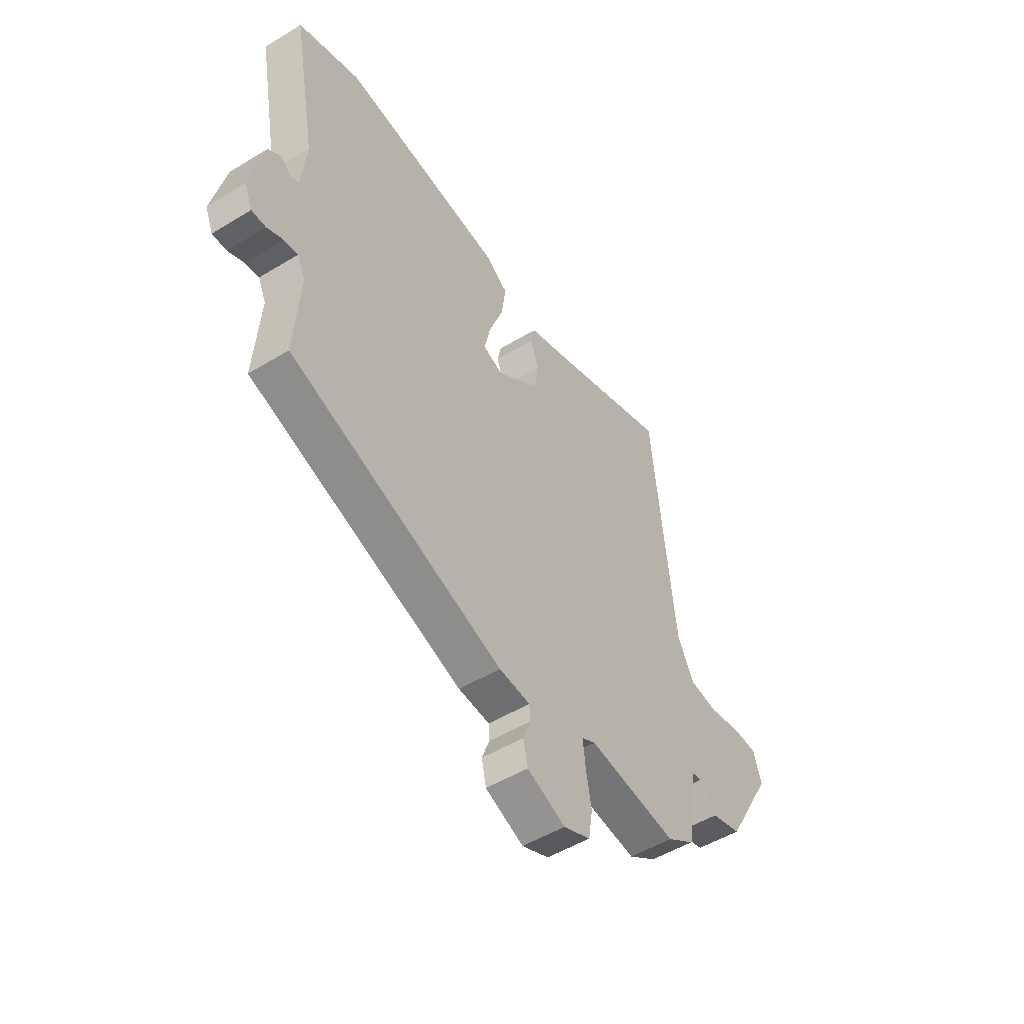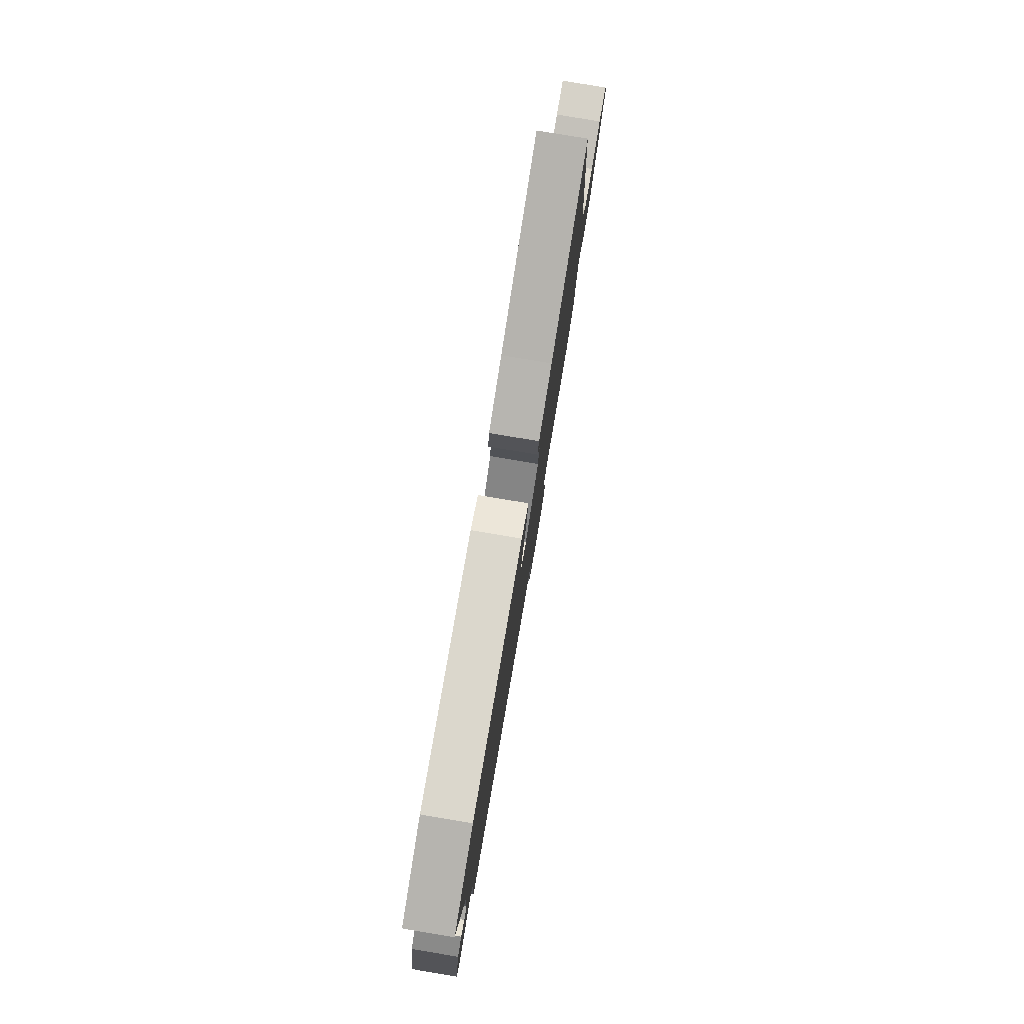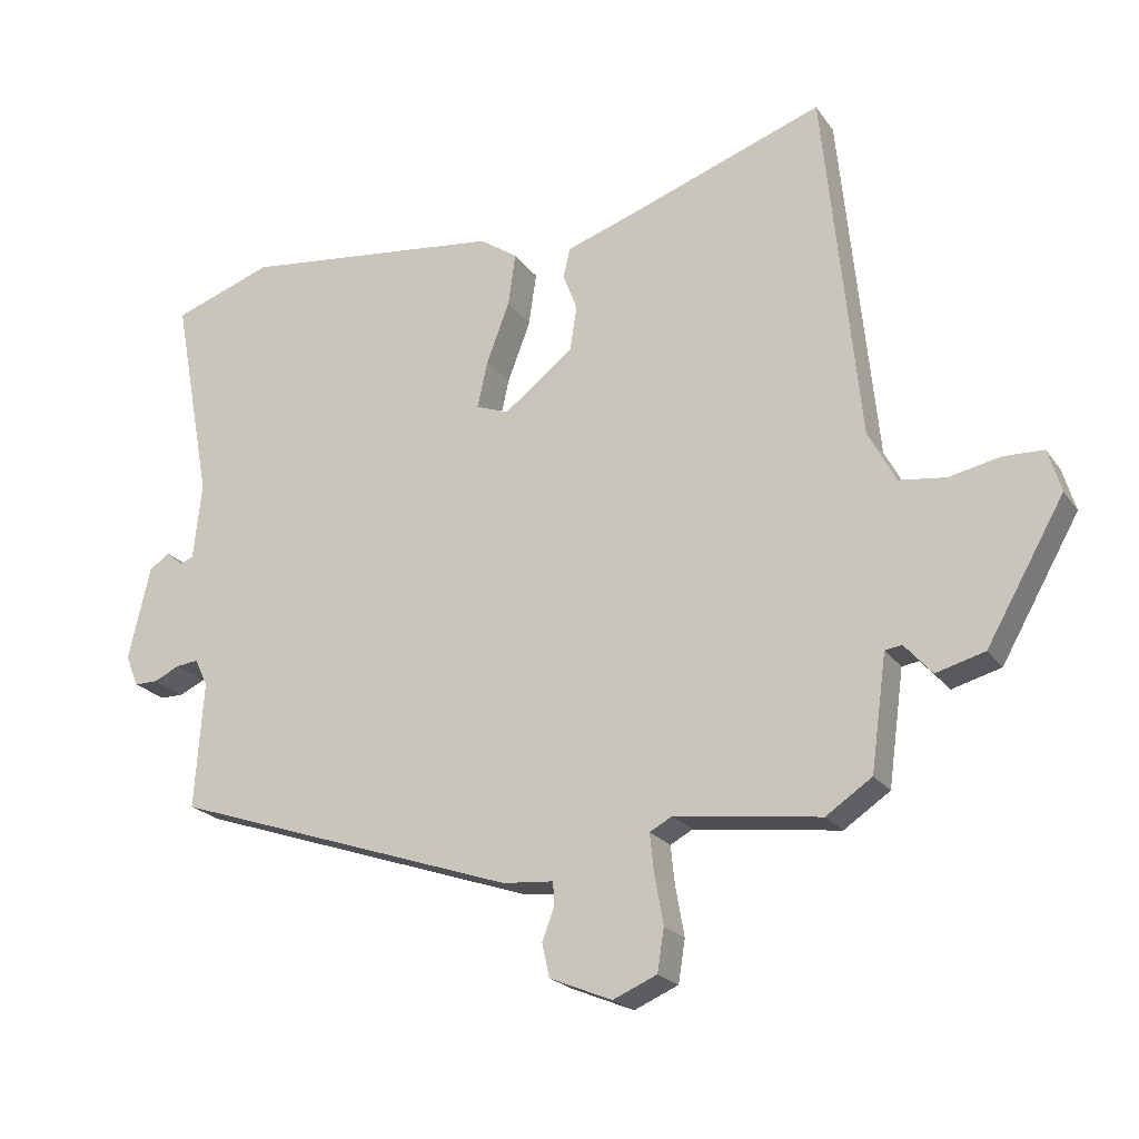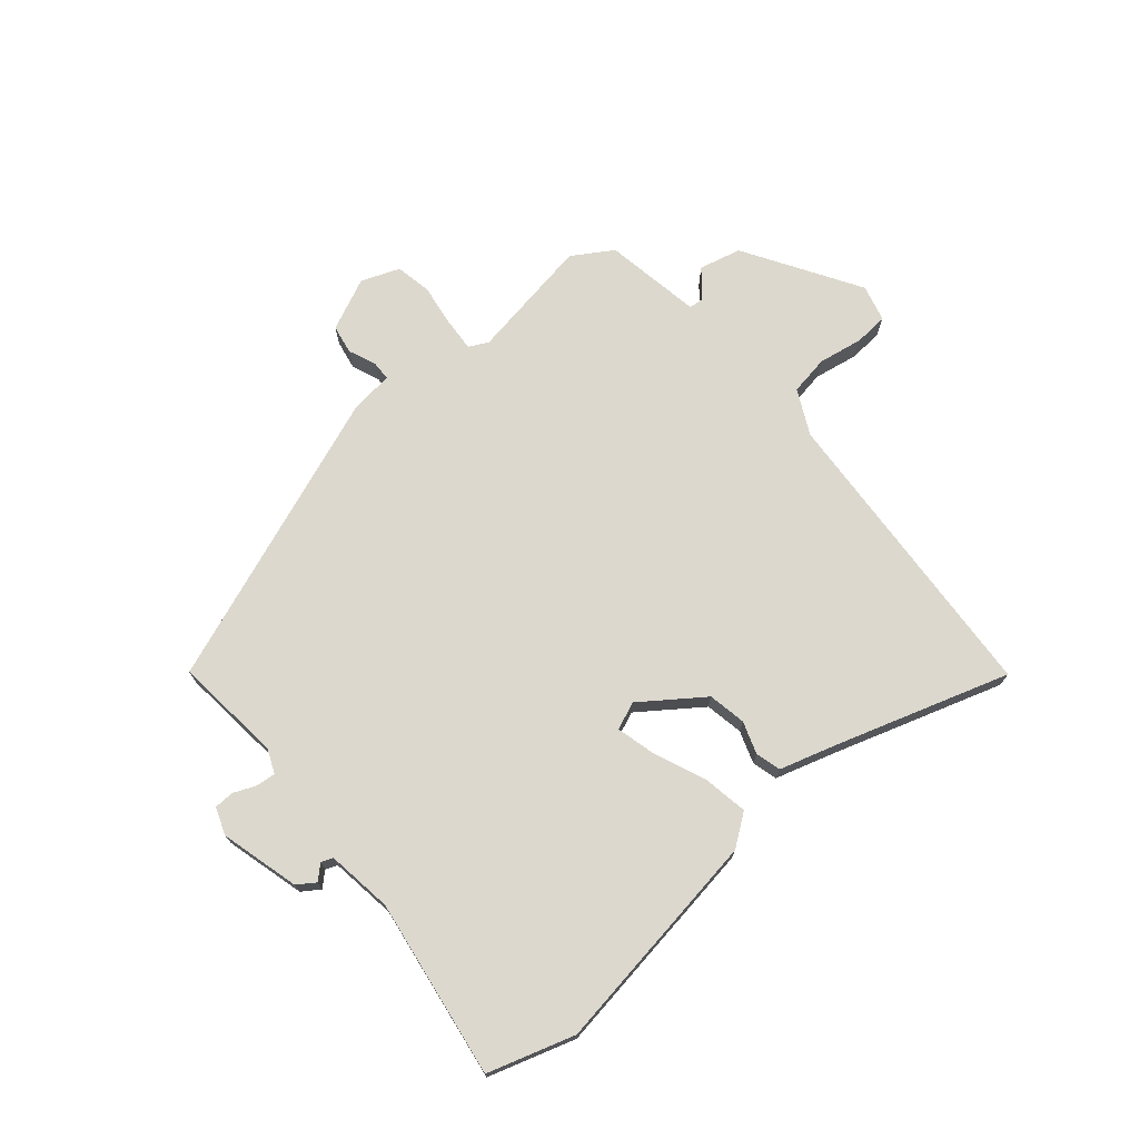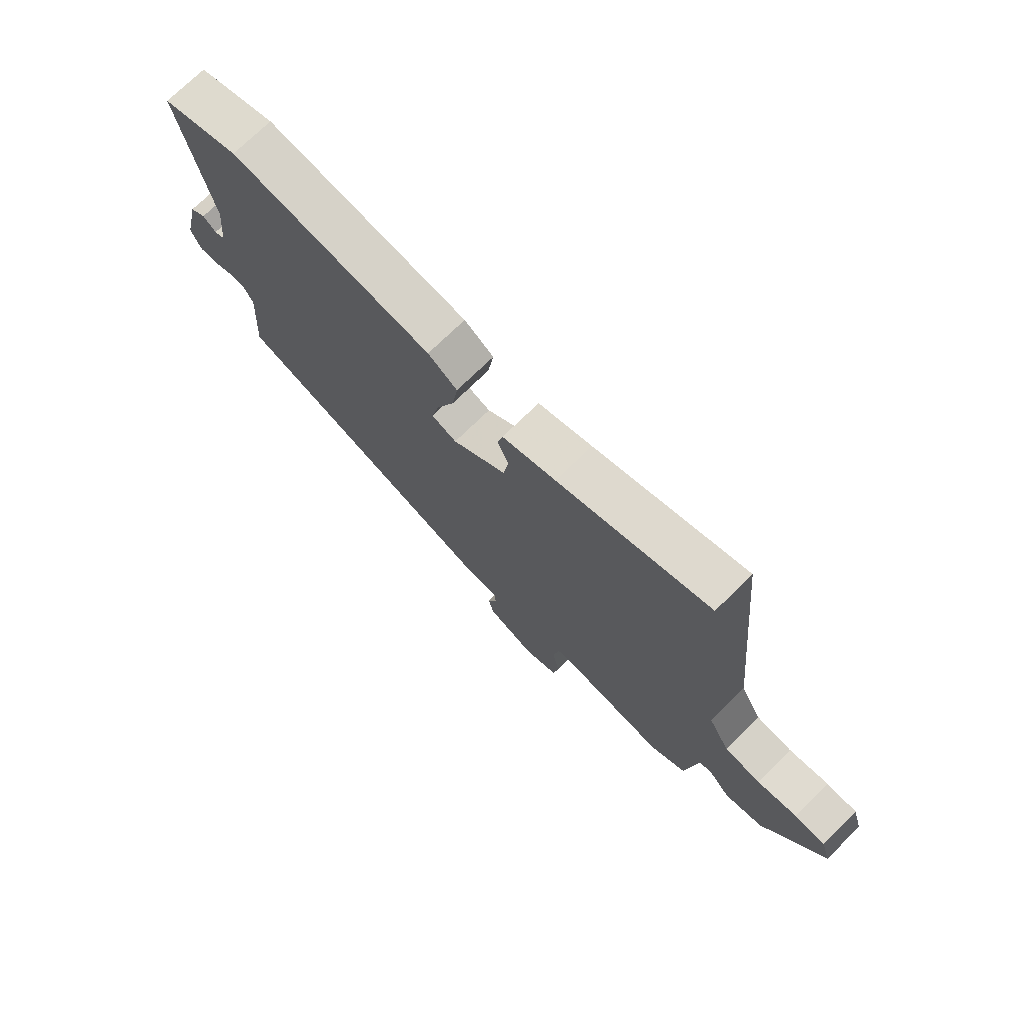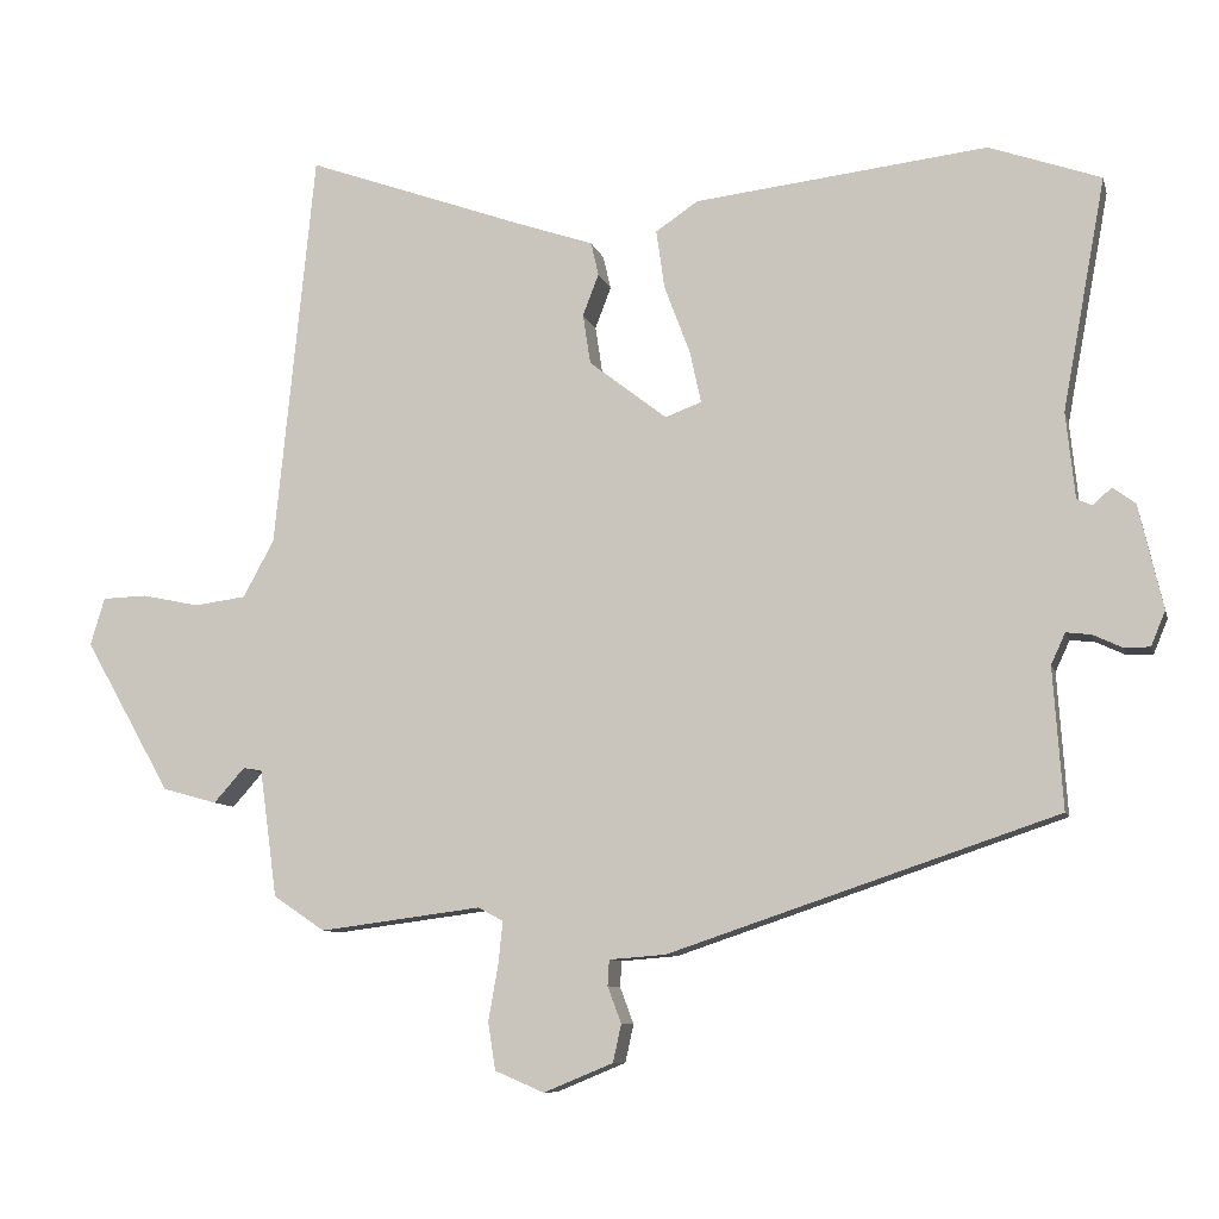
<metadata>
{"format":"obj","ext":"obj","renderer":"f3d","projection":"perspective","resolution":1024,"background":"white","views":[{"elev":-50.7,"azim":-56.3,"up":"+Z"},{"elev":79.9,"azim":-80.5,"up":"+Z"},{"elev":-21.6,"azim":25.5,"up":"+Z"},{"elev":72.5,"azim":-42.2,"up":"+Y"},{"elev":73.7,"azim":45.7,"up":"+Z"},{"elev":-8.8,"azim":-166.4,"up":"+Z"}]}
</metadata>
<code>
v -0.521 0.07 -0.352
v -0.508 0.07 -0.165
v -0.527 0.07 -0.124
v -0.56 0.07 -0.128
v -0.599 0.07 -0.146
v -0.633 0.07 -0.146
v -0.652 0.07 -0.1
v -0.62 0.07 0.038
v -0.59 0.07 0.06
v -0.565 0.07 0.038
v -0.545 0.07 0.047
v -0.533 0.07 0.161
v -0.59 0.07 0.468
v -0.442 0.07 0.52
v -0.054 0.07 0.475
v 0.002 0.07 0.437
v -0.009 0.07 0.359
v -0.043 0.07 0.269
v -0.058 0.07 0.2
v -0.01 0.07 0.182
v 0.093 0.07 0.262
v 0.103 0.07 0.328
v 0.082 0.07 0.383
v 0.092 0.07 0.427
v 0.195 0.07 0.462
v 0.485 0.07 0.566
v 0.538 0.07 0.039
v 0.579 0.07 -0.037
v 0.648 0.07 -0.046
v 0.724 0.07 -0.03
v 0.783 0.07 -0.032
v 0.802 0.07 -0.095
v 0.687 0.07 -0.297
v 0.615 0.07 -0.317
v 0.574 0.07 -0.271
v 0.549 0.07 -0.275
v 0.526 0.07 -0.444
v 0.458 0.07 -0.49
v 0.243 0.07 -0.462
v 0.21 0.07 -0.48
v 0.216 0.07 -0.537
v 0.229 0.07 -0.61
v 0.219 0.07 -0.673
v 0.154 0.07 -0.701
v 0.062 0.07 -0.663
v 0.051 0.07 -0.613
v 0.069 0.07 -0.565
v 0.067 0.07 -0.531
v -0.008 0.07 -0.525
v -0.521 0 -0.352
v -0.508 0 -0.165
v -0.527 0 -0.124
v -0.56 0 -0.128
v -0.599 0 -0.146
v -0.633 0 -0.146
v -0.652 0 -0.1
v -0.62 0 0.038
v -0.59 0 0.06
v -0.565 0 0.038
v -0.545 0 0.047
v -0.533 0 0.161
v -0.59 0 0.468
v -0.442 0 0.52
v -0.054 0 0.475
v 0.002 0 0.437
v -0.009 0 0.359
v -0.043 0 0.269
v -0.058 0 0.2
v -0.01 0 0.182
v 0.093 0 0.262
v 0.103 0 0.328
v 0.082 0 0.383
v 0.092 0 0.427
v 0.195 0 0.462
v 0.485 0 0.566
v 0.538 0 0.039
v 0.579 0 -0.037
v 0.648 0 -0.046
v 0.724 0 -0.03
v 0.783 0 -0.032
v 0.802 0 -0.095
v 0.687 0 -0.297
v 0.615 0 -0.317
v 0.574 0 -0.271
v 0.549 0 -0.275
v 0.526 0 -0.444
v 0.458 0 -0.49
v 0.243 0 -0.462
v 0.21 0 -0.48
v 0.216 0 -0.537
v 0.229 0 -0.61
v 0.219 0 -0.673
v 0.154 0 -0.701
v 0.062 0 -0.663
v 0.051 0 -0.613
v 0.069 0 -0.565
v 0.067 0 -0.531
v -0.008 0 -0.525
f 48 49 1 2
f 44 45 46 47
f 44 47 48
f 41 42 43 44
f 40 41 44 48
f 39 40 48 2
f 36 37 38 39
f 32 33 34 35
f 32 35 36
f 29 30 31 32
f 28 29 32 36
f 27 28 36 39
f 25 26 27 39
f 22 23 24 25
f 21 22 25 39
f 15 16 17 18
f 15 18 19
f 12 13 14 15
f 11 12 15 19
f 10 11 19 20
f 8 9 10
f 7 8 10
f 4 5 6 7
f 3 4 7 10
f 2 3 10 20
f 20 21 39
f 2 20 39
f 51 50 98 97
f 96 95 94 93
f 97 96 93
f 93 92 91 90
f 97 93 90 89
f 51 97 89 88
f 88 87 86 85
f 84 83 82 81
f 85 84 81
f 81 80 79 78
f 85 81 78 77
f 88 85 77 76
f 88 76 75 74
f 74 73 72 71
f 88 74 71 70
f 67 66 65 64
f 68 67 64
f 64 63 62 61
f 68 64 61 60
f 69 68 60 59
f 59 58 57
f 59 57 56
f 56 55 54 53
f 59 56 53 52
f 69 59 52 51
f 88 70 69
f 88 69 51
f 1 50 51 2
f 2 51 52 3
f 3 52 53 4
f 4 53 54 5
f 5 54 55 6
f 6 55 56 7
f 7 56 57 8
f 8 57 58 9
f 9 58 59 10
f 10 59 60 11
f 11 60 61 12
f 12 61 62 13
f 13 62 63 14
f 14 63 64 15
f 15 64 65 16
f 16 65 66 17
f 17 66 67 18
f 18 67 68 19
f 19 68 69 20
f 20 69 70 21
f 21 70 71 22
f 22 71 72 23
f 23 72 73 24
f 24 73 74 25
f 25 74 75 26
f 26 75 76 27
f 27 76 77 28
f 28 77 78 29
f 29 78 79 30
f 30 79 80 31
f 31 80 81 32
f 32 81 82 33
f 33 82 83 34
f 34 83 84 35
f 35 84 85 36
f 36 85 86 37
f 37 86 87 38
f 38 87 88 39
f 39 88 89 40
f 40 89 90 41
f 41 90 91 42
f 42 91 92 43
f 43 92 93 44
f 44 93 94 45
f 45 94 95 46
f 46 95 96 47
f 47 96 97 48
f 48 97 98 49
f 49 98 50 1

</code>
